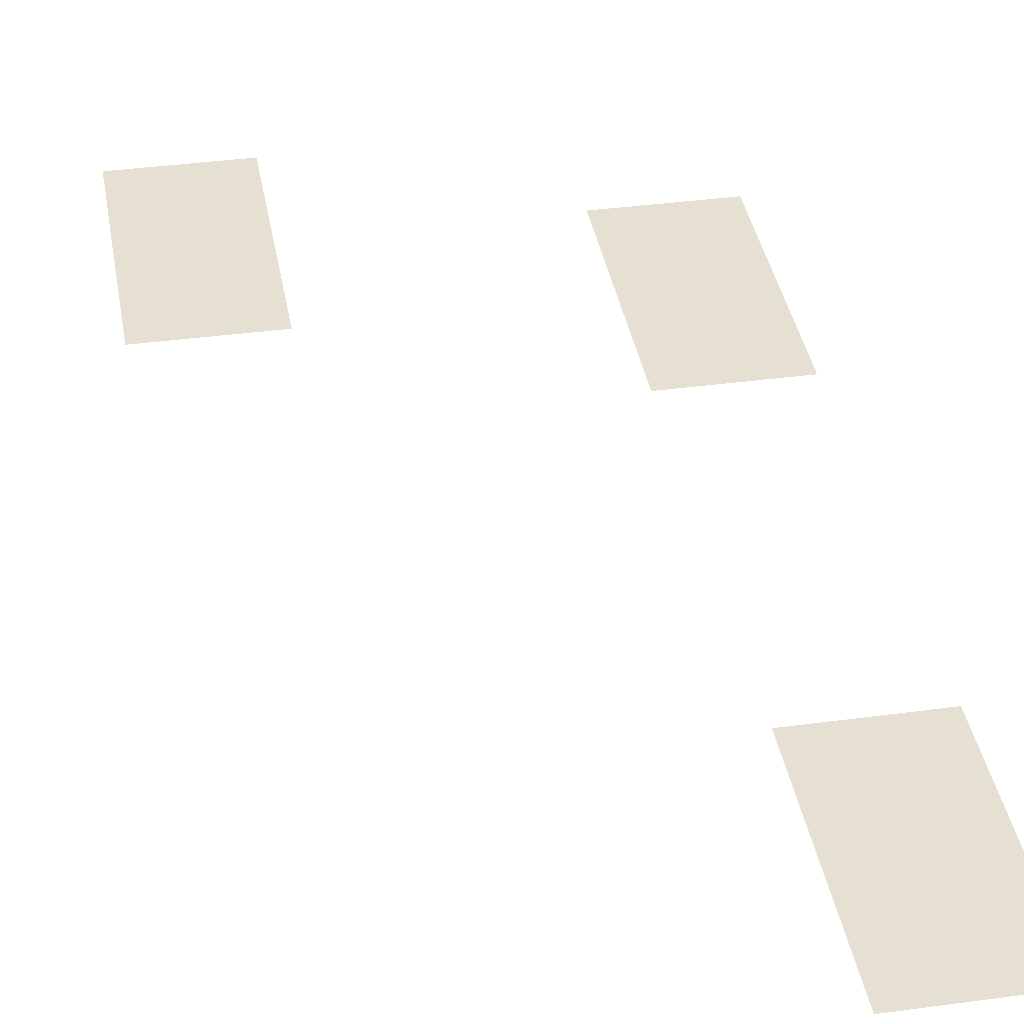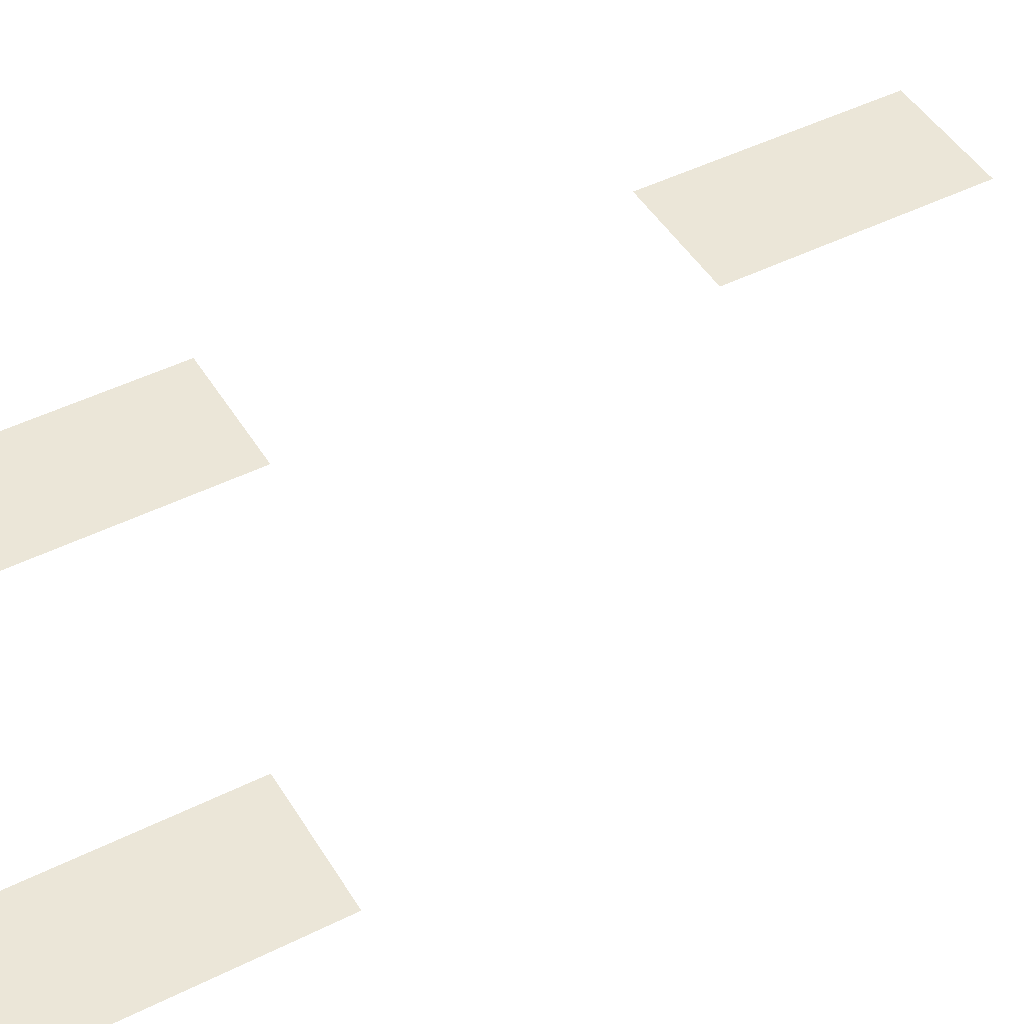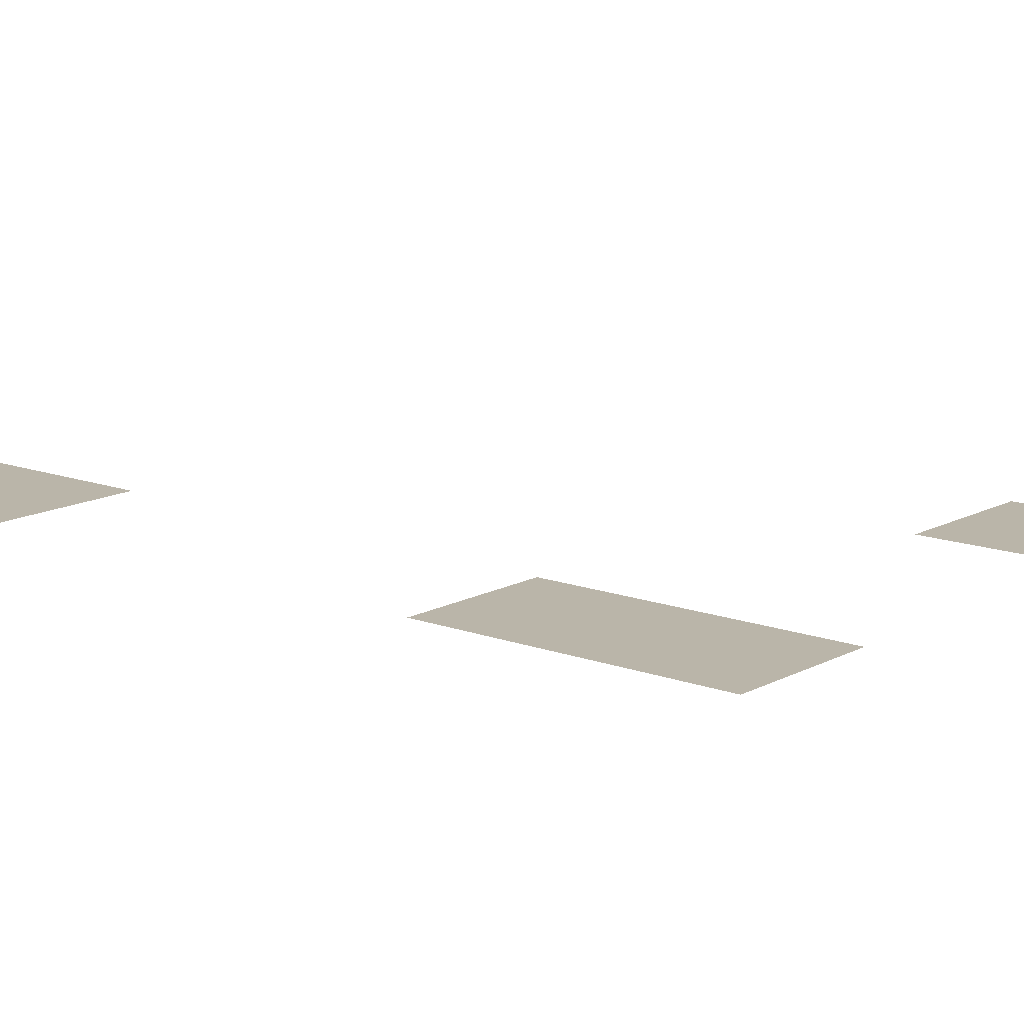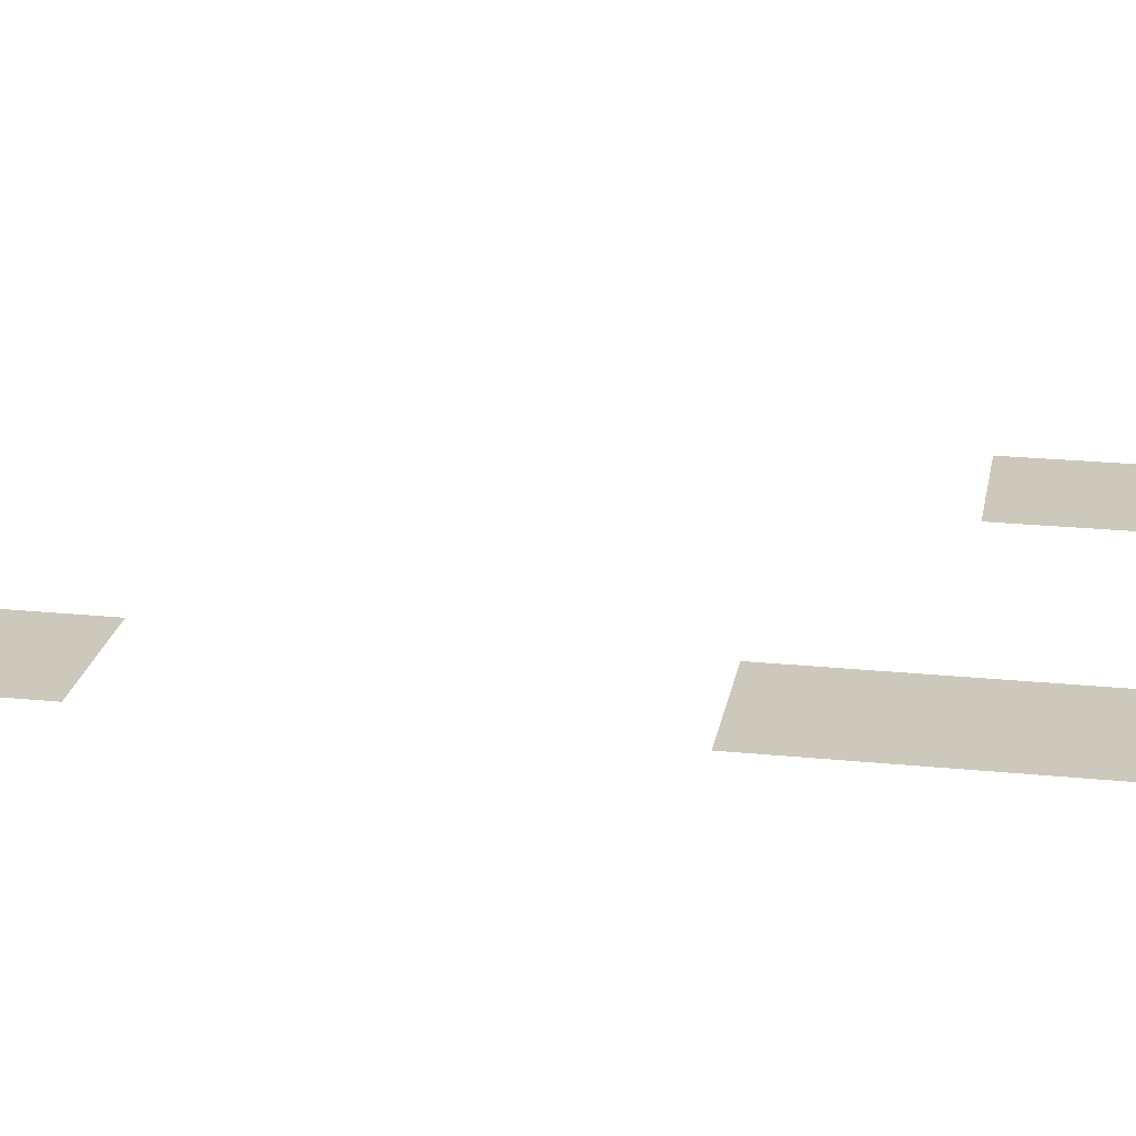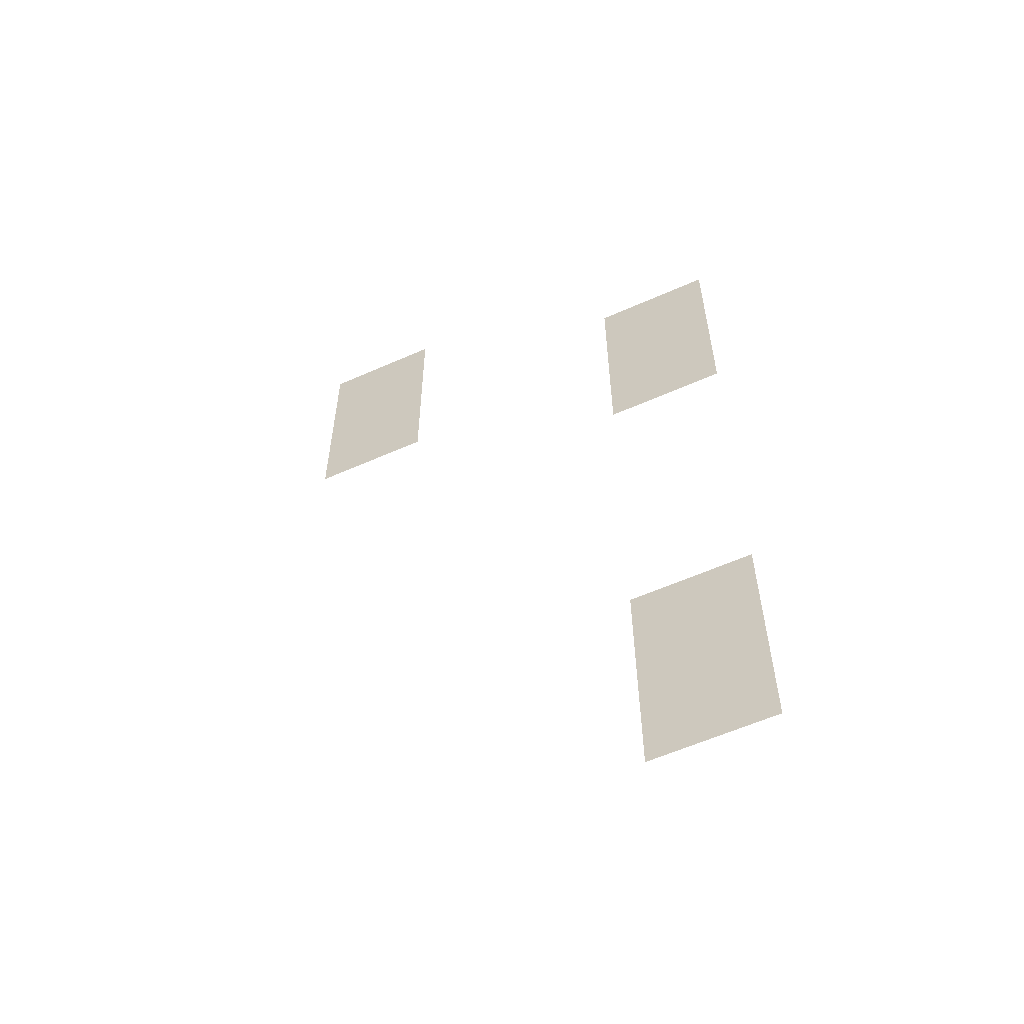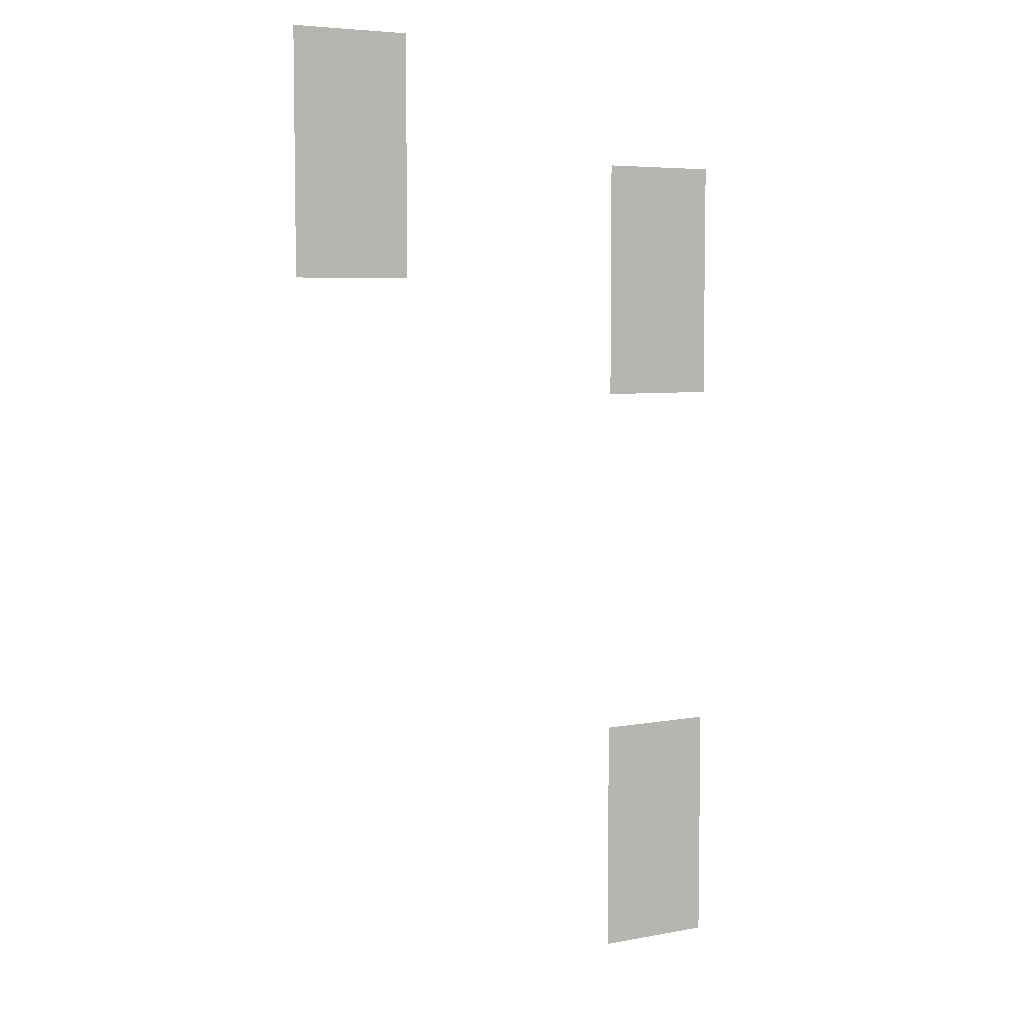
<metadata>
{"format":"obj","ext":"obj","renderer":"f3d","projection":"perspective","resolution":1024,"background":"white","views":[{"elev":37.8,"azim":-9.8,"up":"+Z"},{"elev":46.4,"azim":-119.7,"up":"+Z"},{"elev":13.7,"azim":129.8,"up":"+Z"},{"elev":22.2,"azim":100.0,"up":"+Z"},{"elev":-58.9,"azim":24.6,"up":"+Y"},{"elev":5.7,"azim":-29.4,"up":"+Y"}]}
</metadata>
<code>
v -80 -48 0
v -96 -48 0
v -96 -32 0
v -80 -32 0
v -32 -64 0
v -48 -64 0
v -48 -48 0
v -32 -48 0
v -80 -64 0
v -96 -64 0
v -96 -48 0
v -80 -48 0
v -32 -80 0
v -48 -80 0
v -48 -64 0
v -32 -64 0
v -32 -144 0
v -48 -144 0
v -48 -128 0
v -32 -128 0
v -32 -160 0
v -48 -160 0
v -48 -144 0
v -32 -144 0
g Vallety_mesh_0397
f 1 2 3 4
f 5 6 7 8
f 9 10 11 12
f 13 14 15 16
f 17 18 19 20
f 21 22 23 24

</code>
